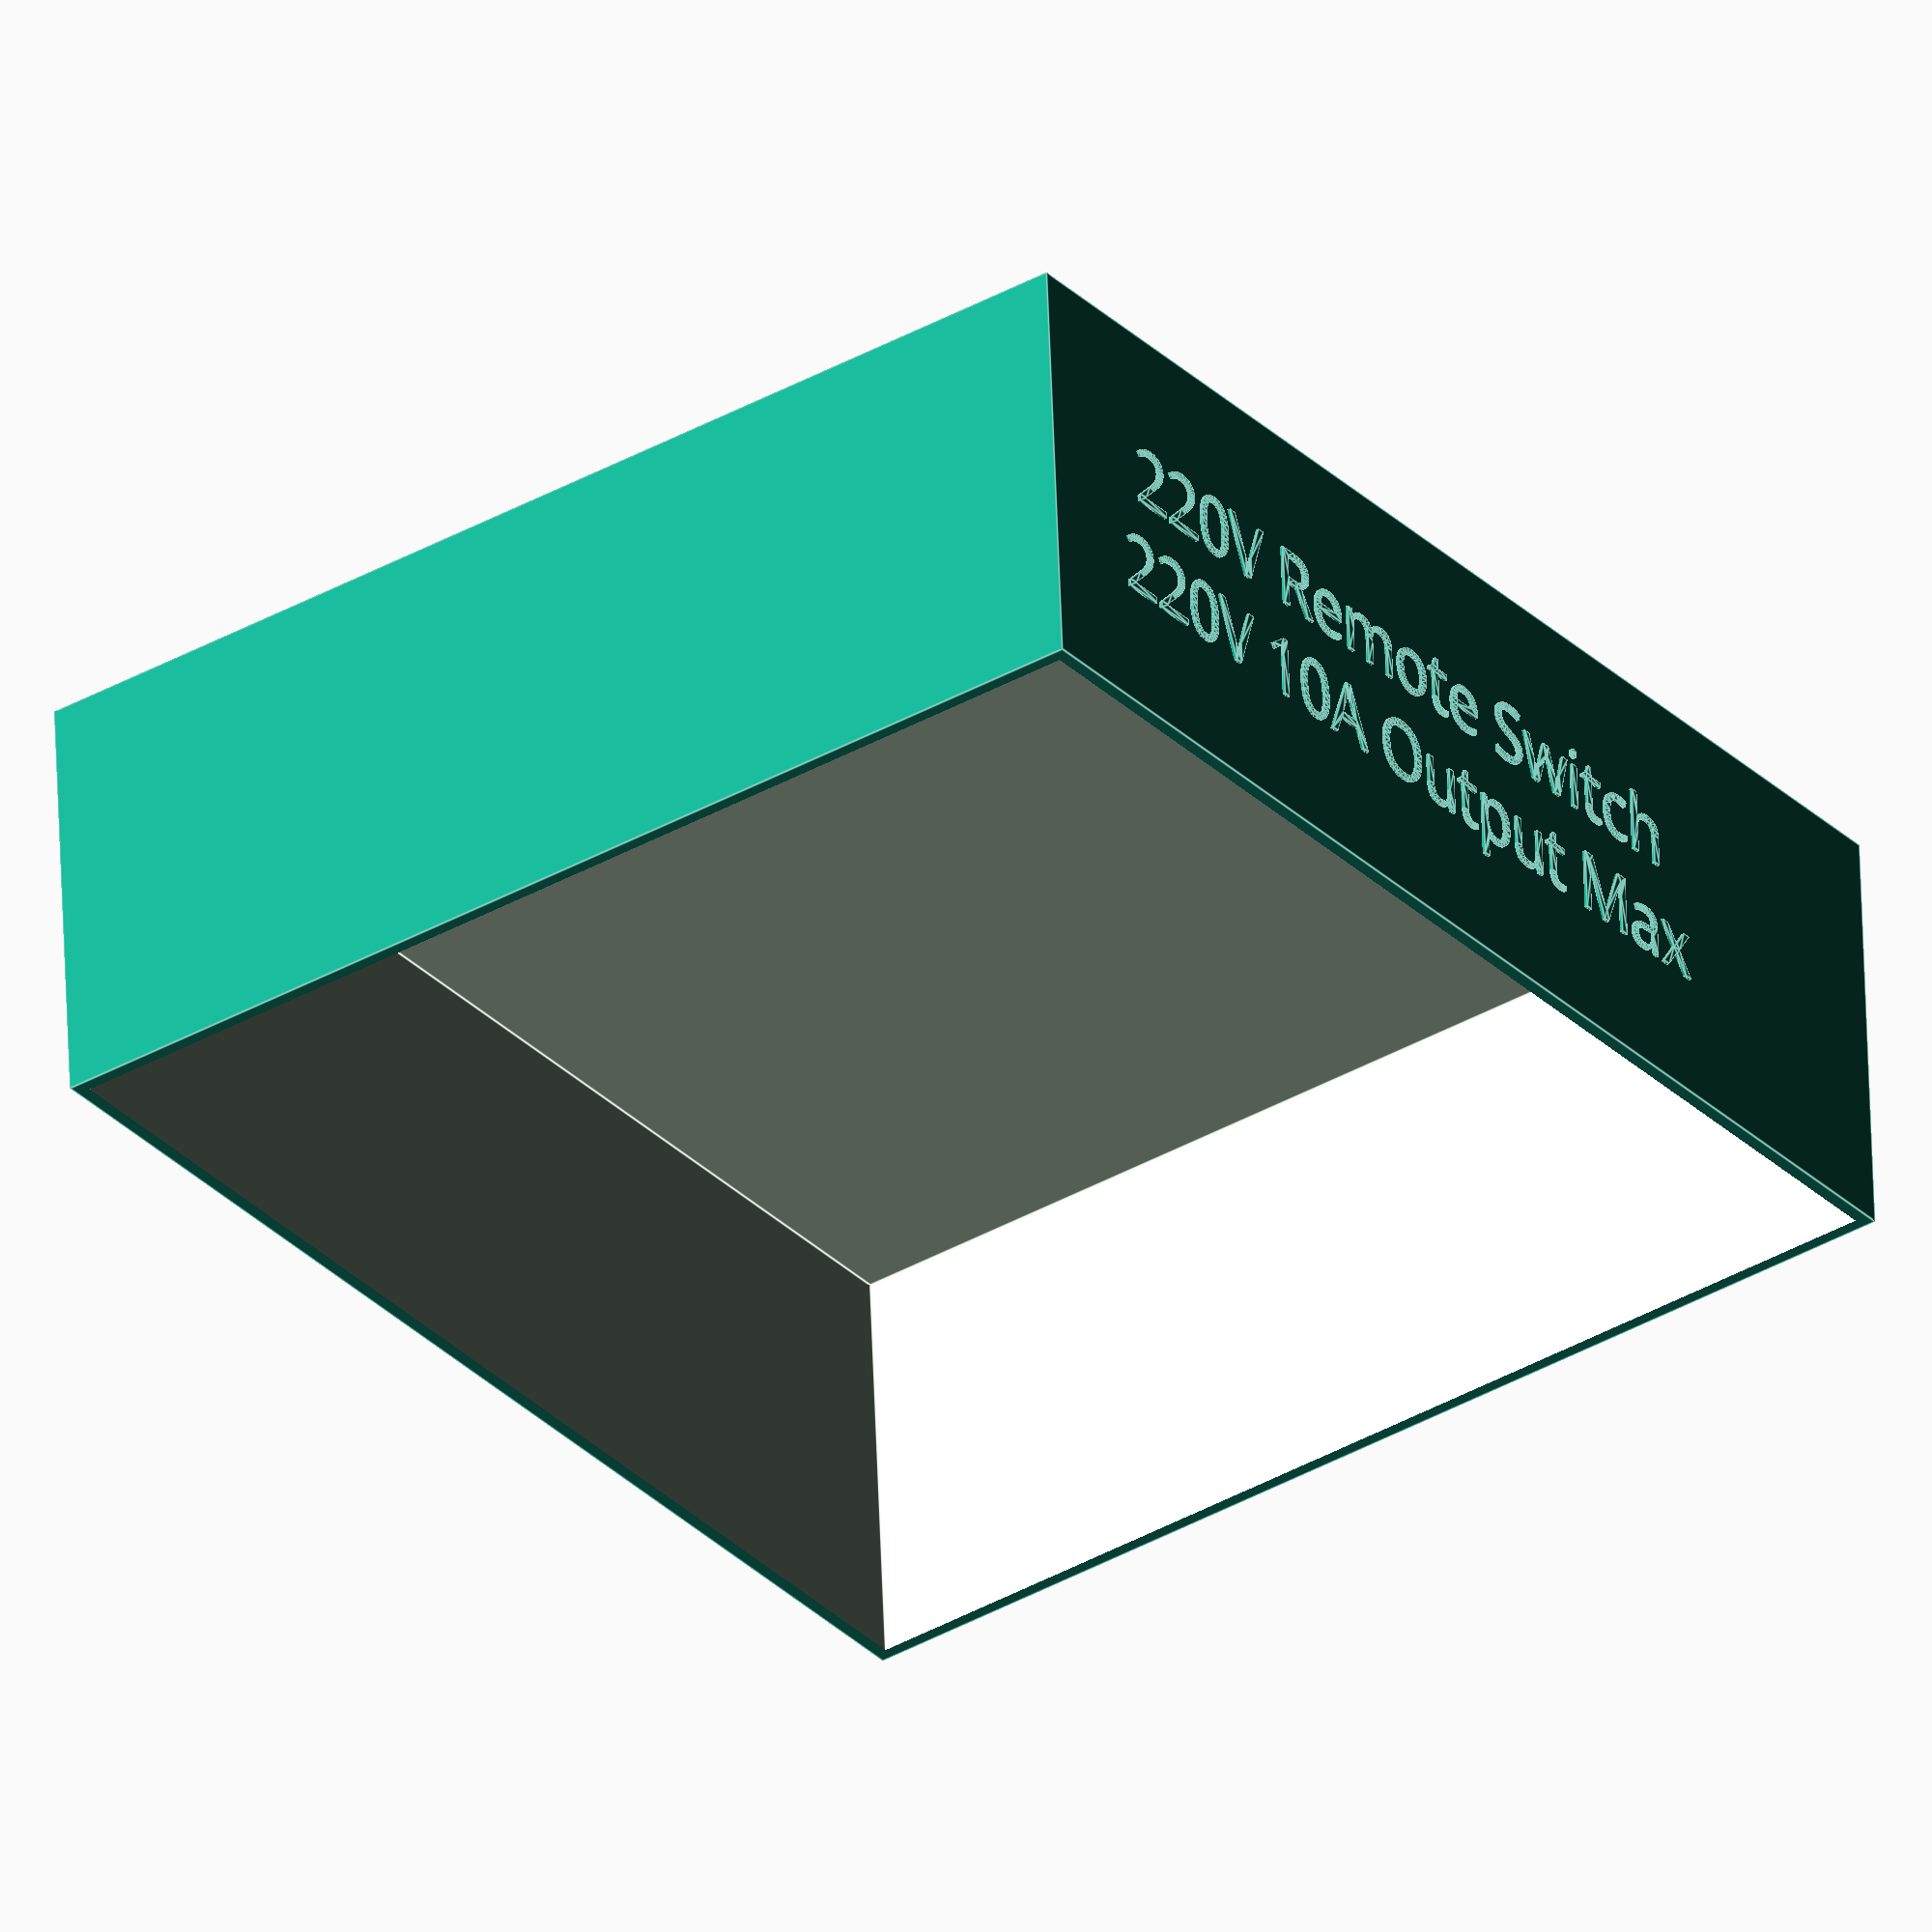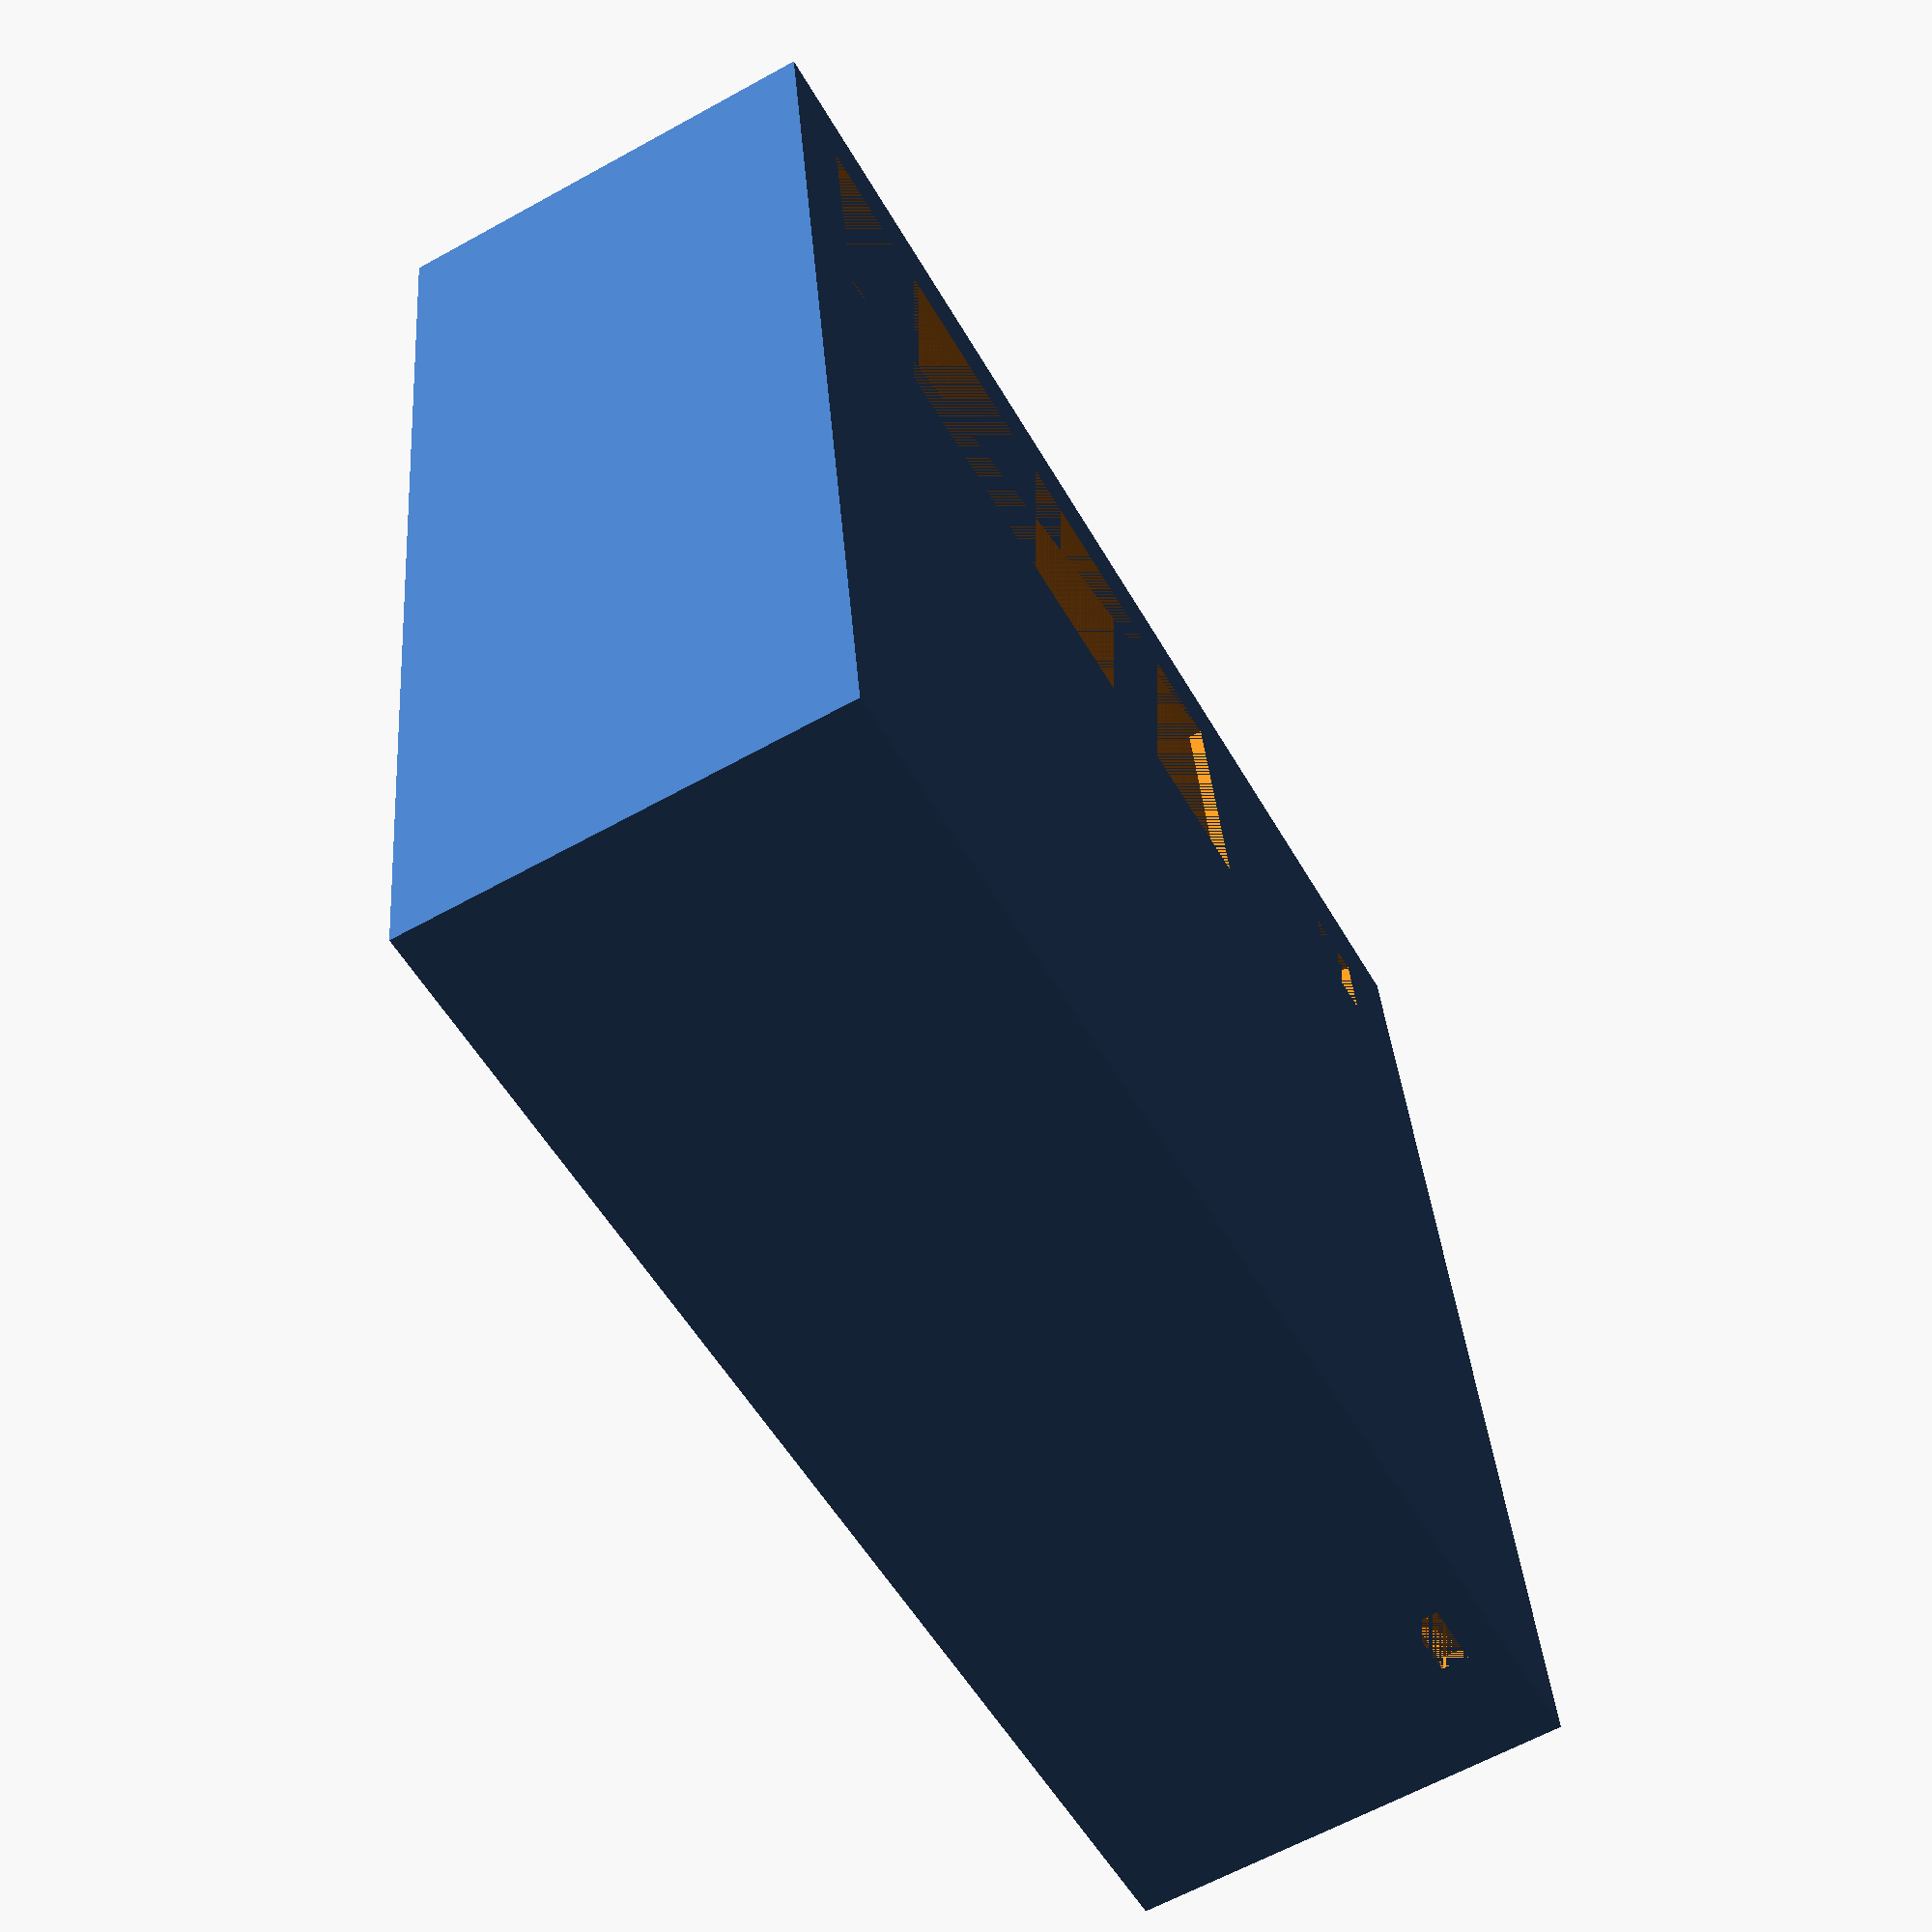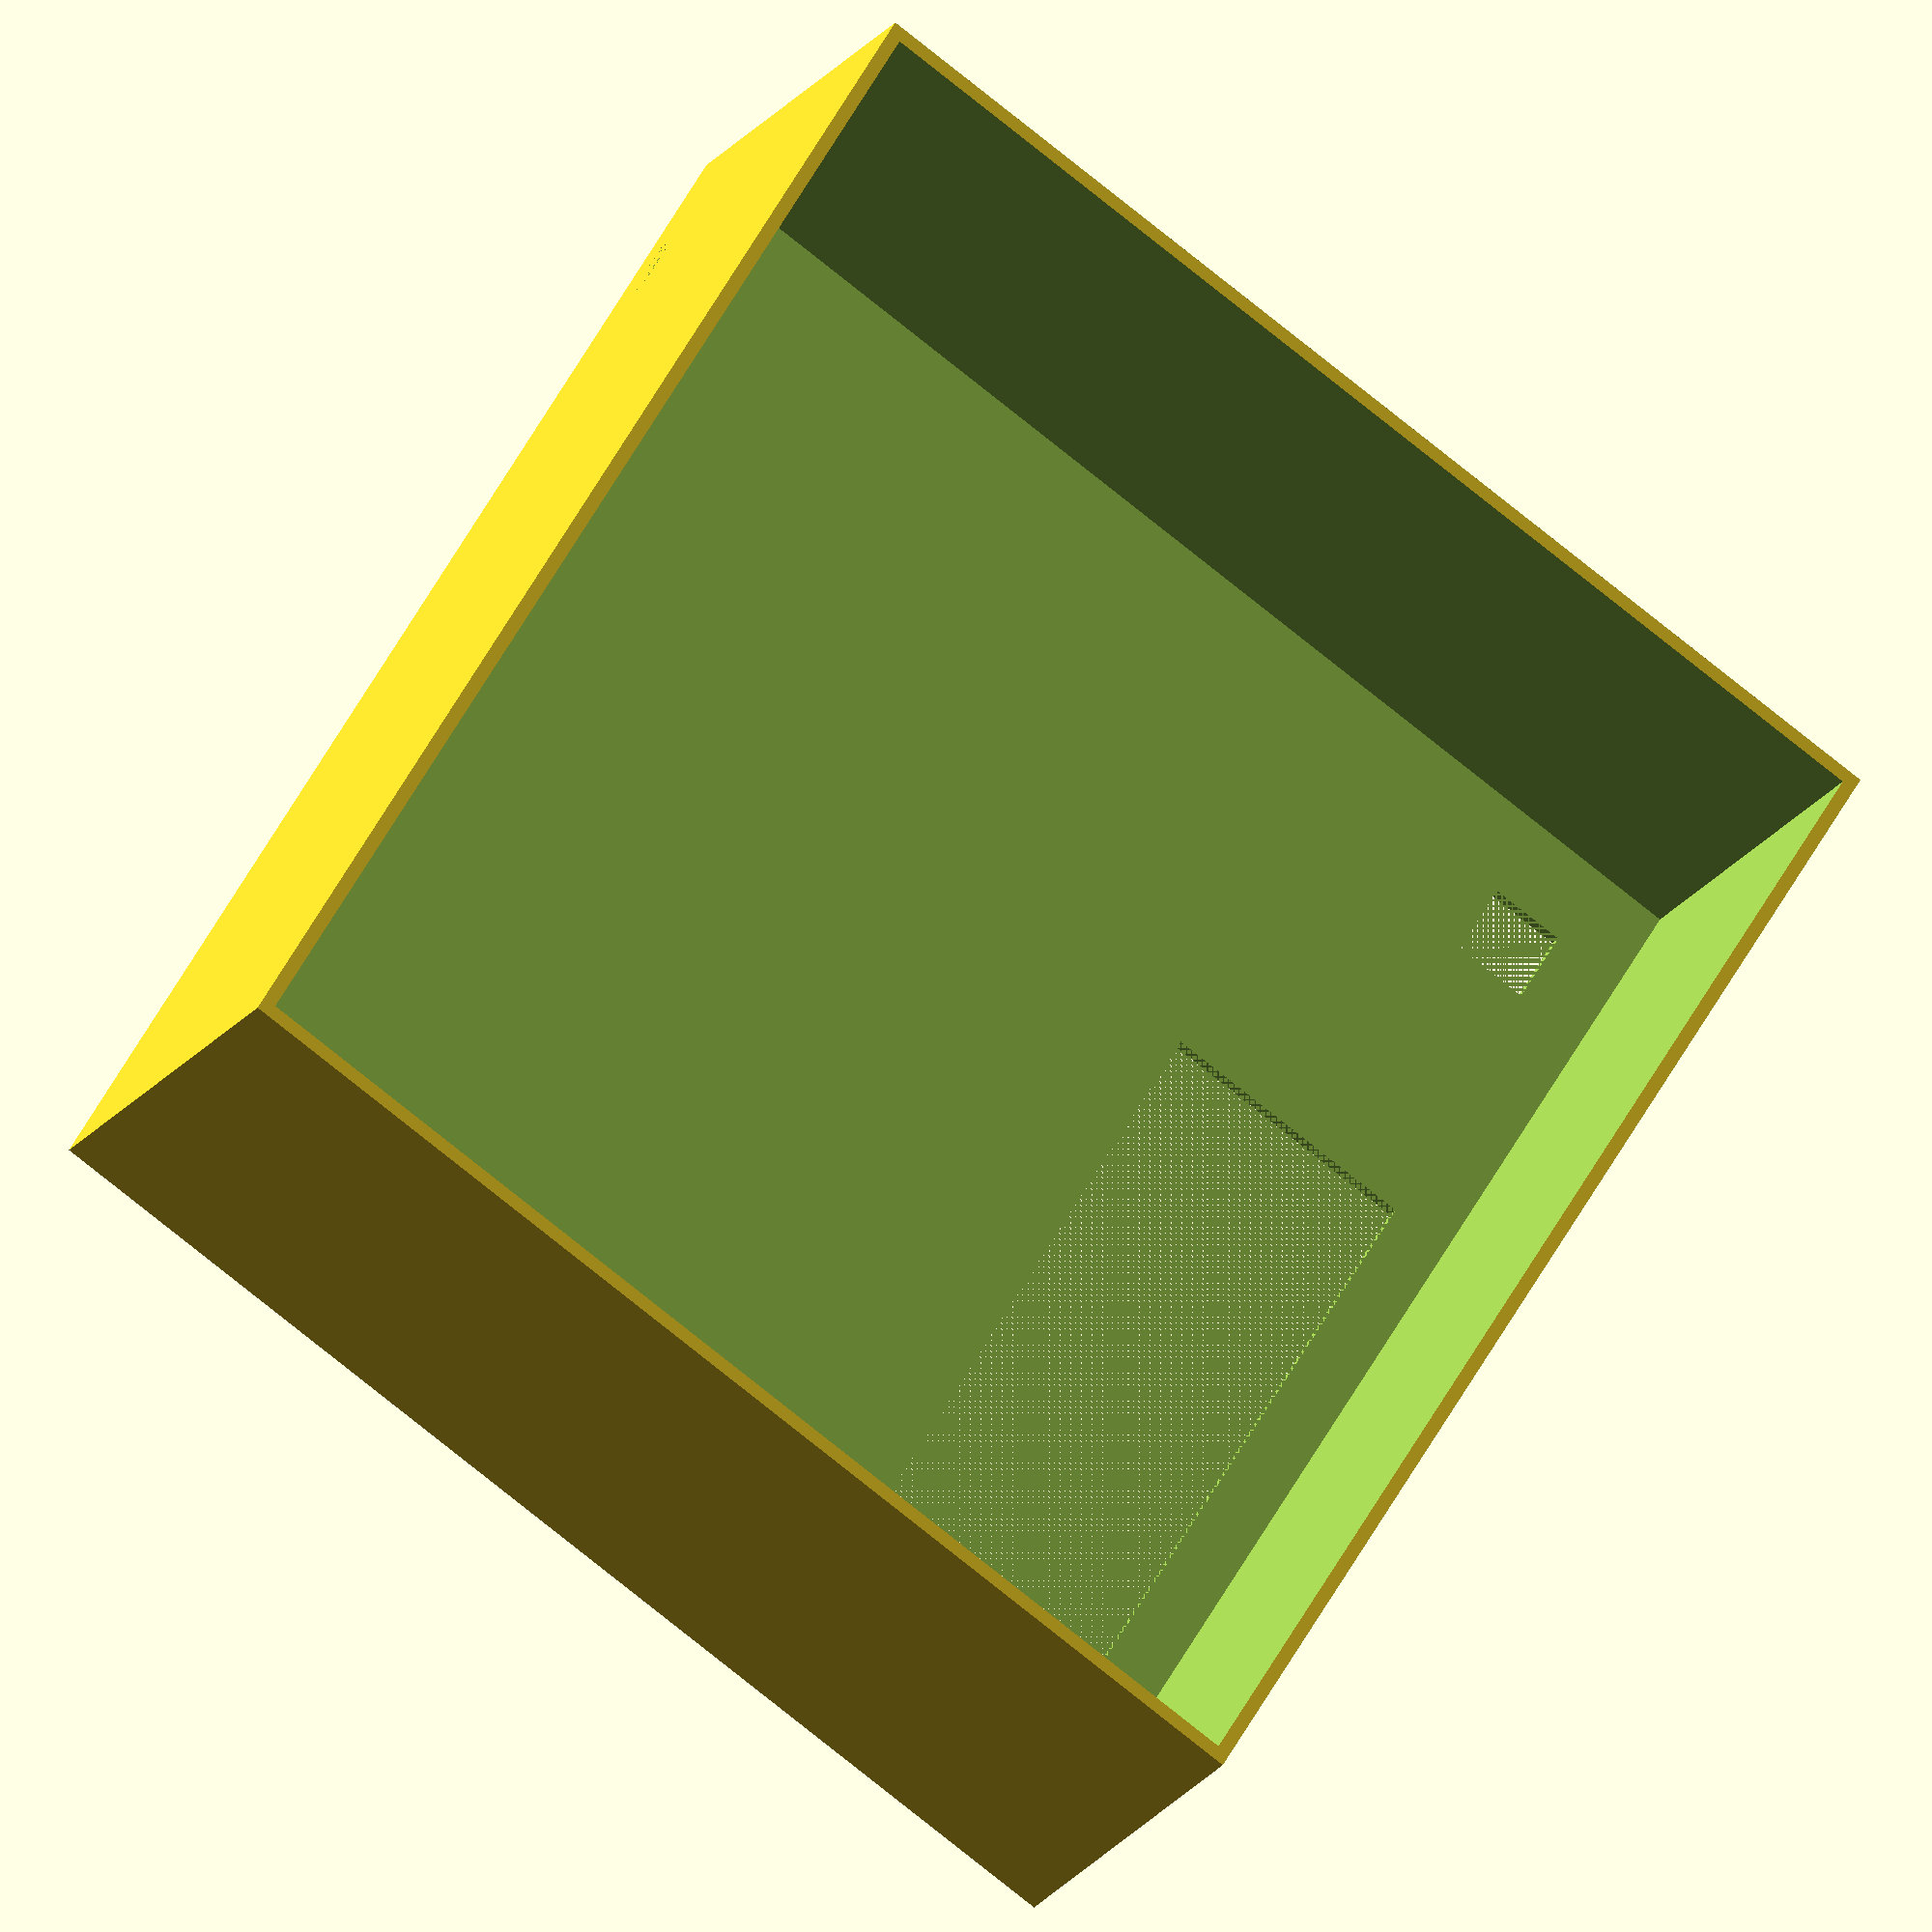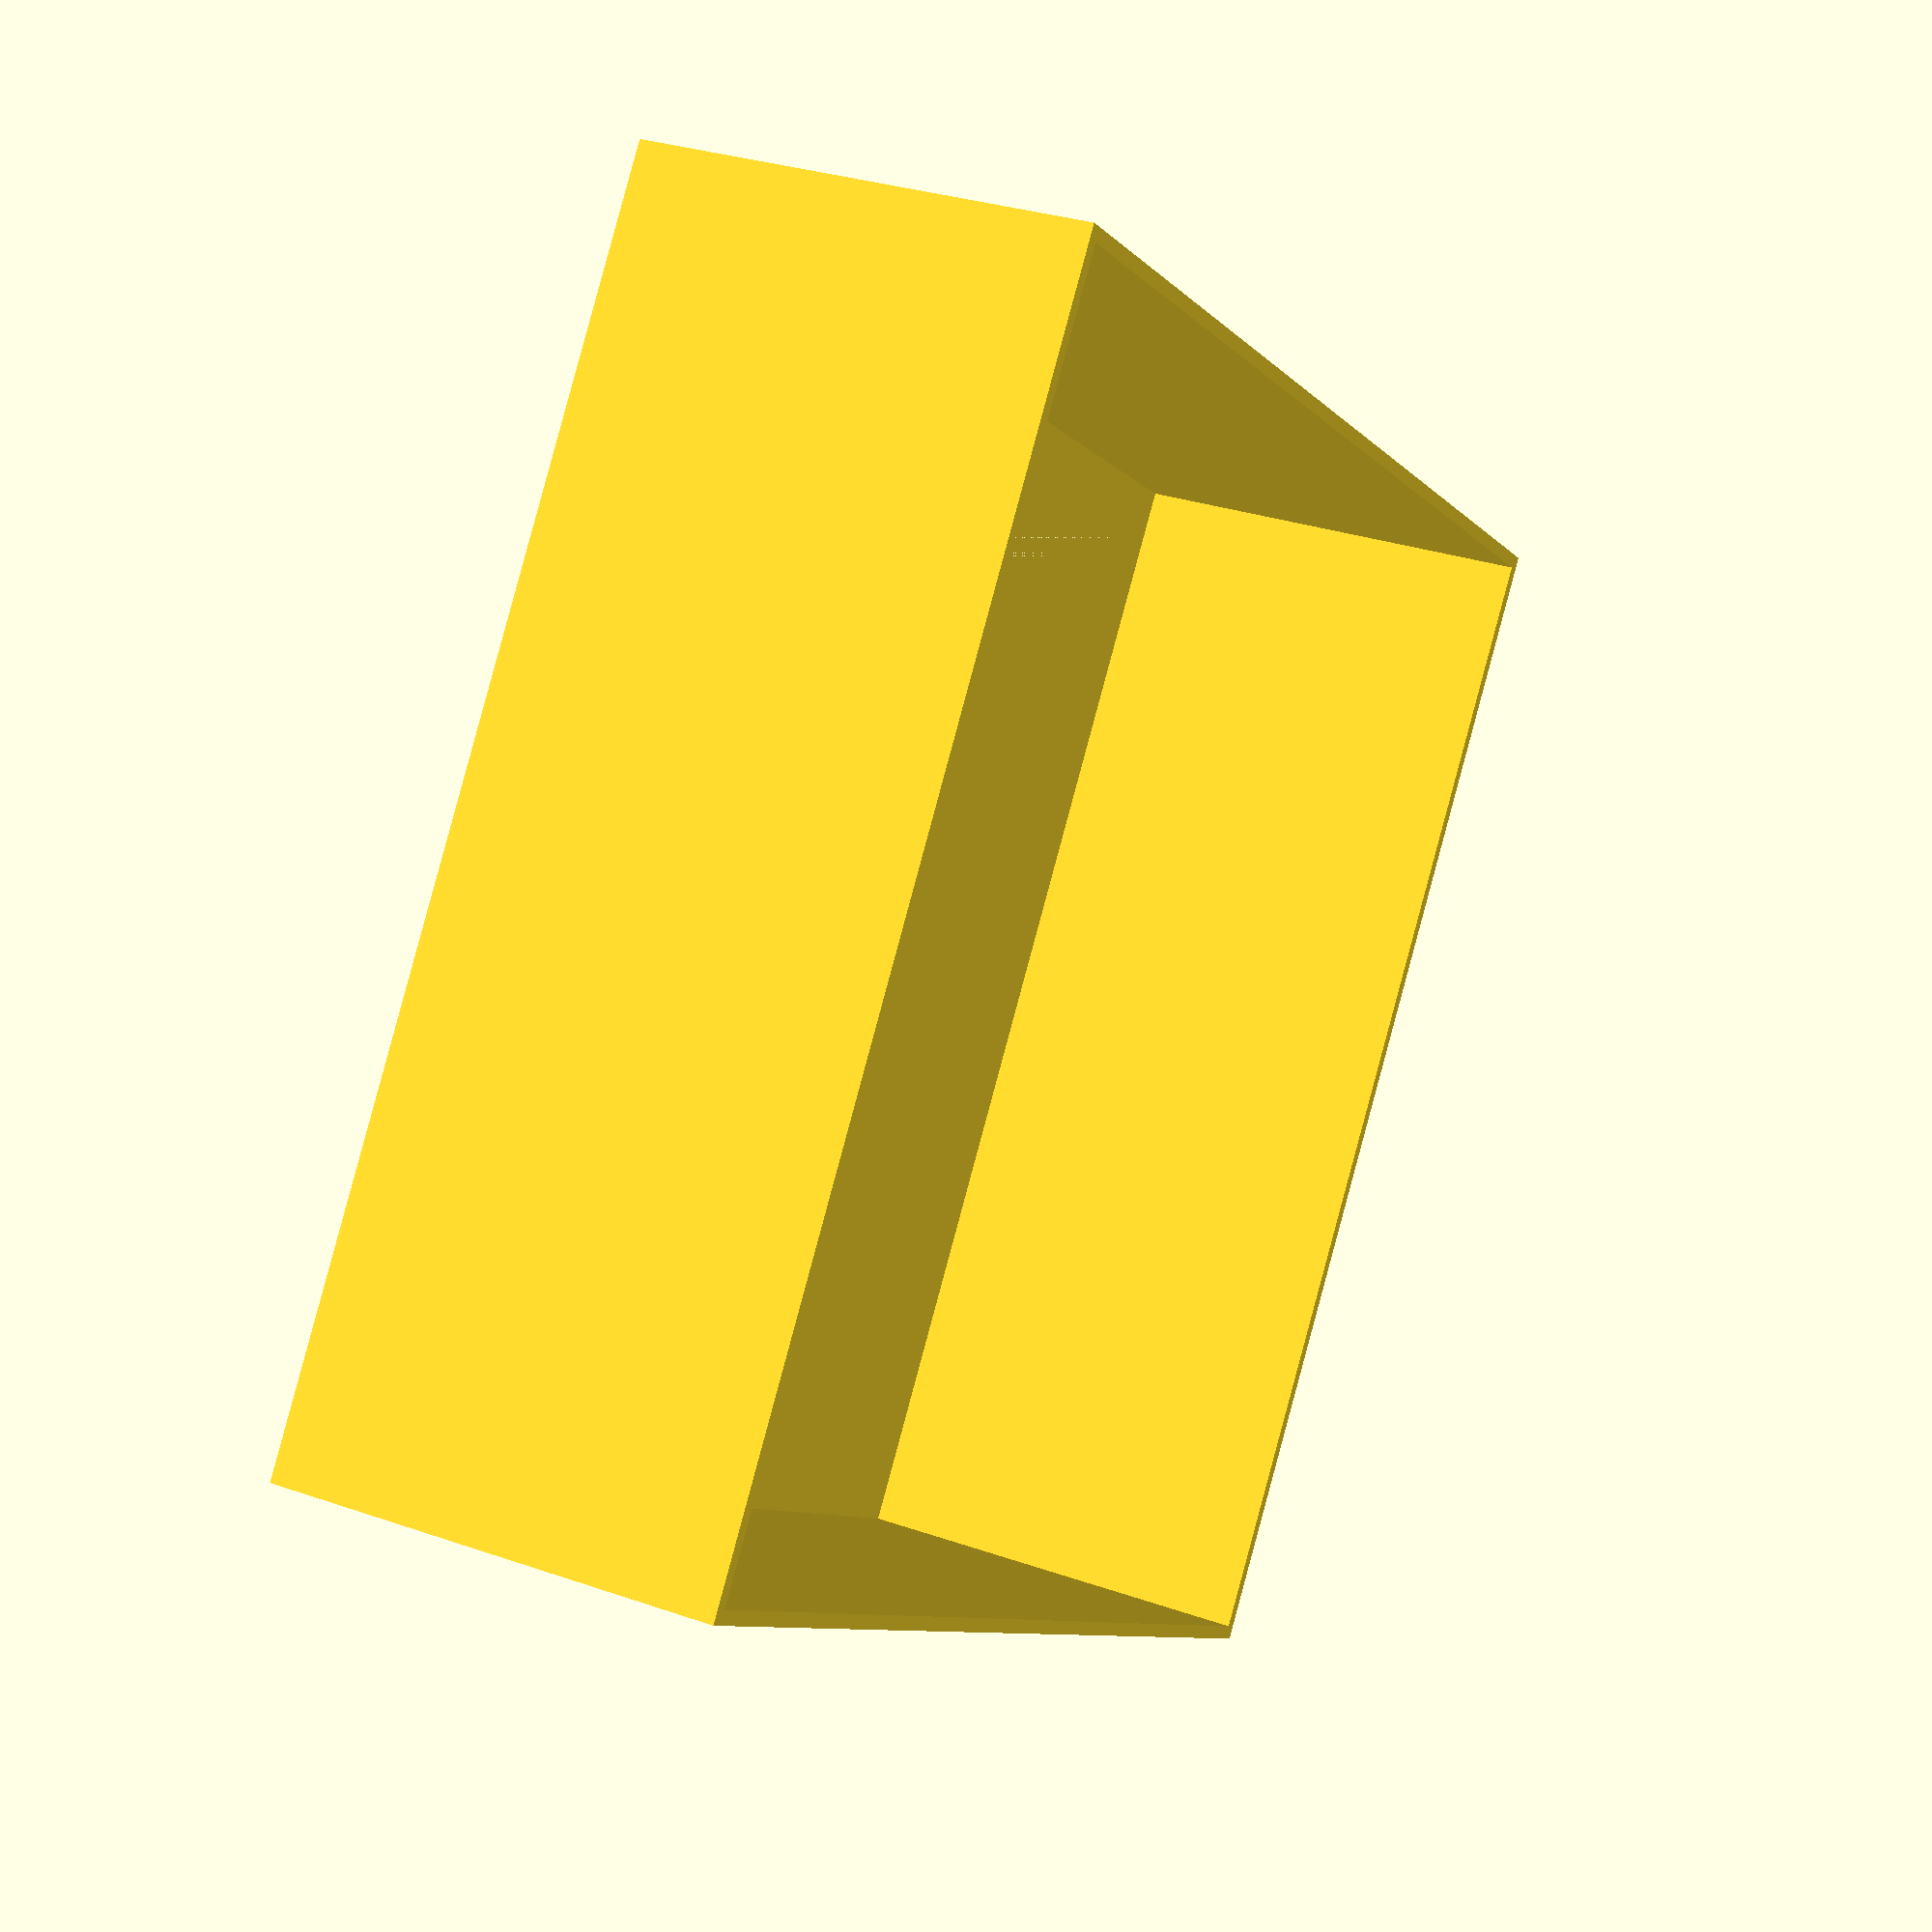
<openscad>

PSULength = 120;
PSUWidth = 110;
PSUHeight = 40;
WallThickness = 1.25;

ButtonHolePositionY = 10.3+WallThickness;
ButtonHolePositionZ = PSUHeight-WallThickness*7-1+4;
ButtonHoleSizeY = 6;
ButtonHoleSizeZ = 2.5;

OutputHolePositionY = 18.5+WallThickness;
OutputHolePositionZ = PSUHeight-WallThickness*7;
OutputHoleSizeY = 0;
OutputHoleSizeZ = 0;

InputHolePositionY = 45+WallThickness;
InputHolePositionZ = PSUHeight-WallThickness*7-1.8+5;
InputHoleSizeY = 0;
InputHoleSizeZ = 0;

BatterySizeX=24.5;
BatterySizeY=71.5;
BatteryPositionX=PSUWidth-BatterySizeX-7;
BatteryPositionY=PSULength-BatterySizeY-7;

DisplaySizeX=7;
DisplaySizeY=7;
DisplayPositionX=PSUWidth - 15;
DisplayPositionY=8+WallThickness;


// Bottom Cover
/*
translate([0,PSULength+WallThickness,0]) {
    cube([PSUWidth-2*WallThickness-0.3, PSULength-2*WallThickness-0.3, WallThickness], center=false);
}
*/
// Shell

difference() {

        difference() {
            cube([PSUWidth, PSULength, PSUHeight], center=false);
                translate([WallThickness, WallThickness, -WallThickness]) {
                    cube([PSUWidth - 2*WallThickness, PSULength -2*WallThickness, PSUHeight
], center=false);
            }

            translate([DisplayPositionX,DisplayPositionY,PSUHeight-WallThickness]) {

                cube([DisplaySizeX, DisplaySizeY, WallThickness], center=false);
            }

            translate([BatteryPositionX,BatteryPositionY,PSUHeight-WallThickness]) {

                cube([BatterySizeX, BatterySizeY, WallThickness], center=false);
            }

            translate([0,ButtonHolePositionY,ButtonHolePositionZ]) {
                cube([WallThickness, ButtonHoleSizeY, ButtonHoleSizeZ], center=false);
            }

            translate([0,OutputHolePositionY,OutputHolePositionZ]) {
                cube([WallThickness, OutputHoleSizeY, OutputHoleSizeZ], center=false);
            }

            translate([0,InputHolePositionY,InputHolePositionZ]) {
                cube([WallThickness, InputHoleSizeY, InputHoleSizeZ], center=false);
            }
       }
}


translate([PSUWidth-0.2, 12, 22]) {
    rotate([90, 0, 90]) {
        linear_extrude(height = 1/2){
            text("220V Remote Switch", size=6, font="Arial Black");
        }
    }
}

translate([PSUWidth-0.2, 10, 12]) {
    rotate([90, 0, 90]) {
        linear_extrude(height = 1/2){
            text("220V 10A Output Max", size=6, font="Arial Black");
        }
    }
}

</openscad>
<views>
elev=123.4 azim=36.9 roll=2.0 proj=o view=edges
elev=62.7 azim=261.5 roll=299.3 proj=p view=solid
elev=200.3 azim=328.8 roll=24.7 proj=o view=solid
elev=330.2 azim=235.0 roll=117.1 proj=p view=solid
</views>
